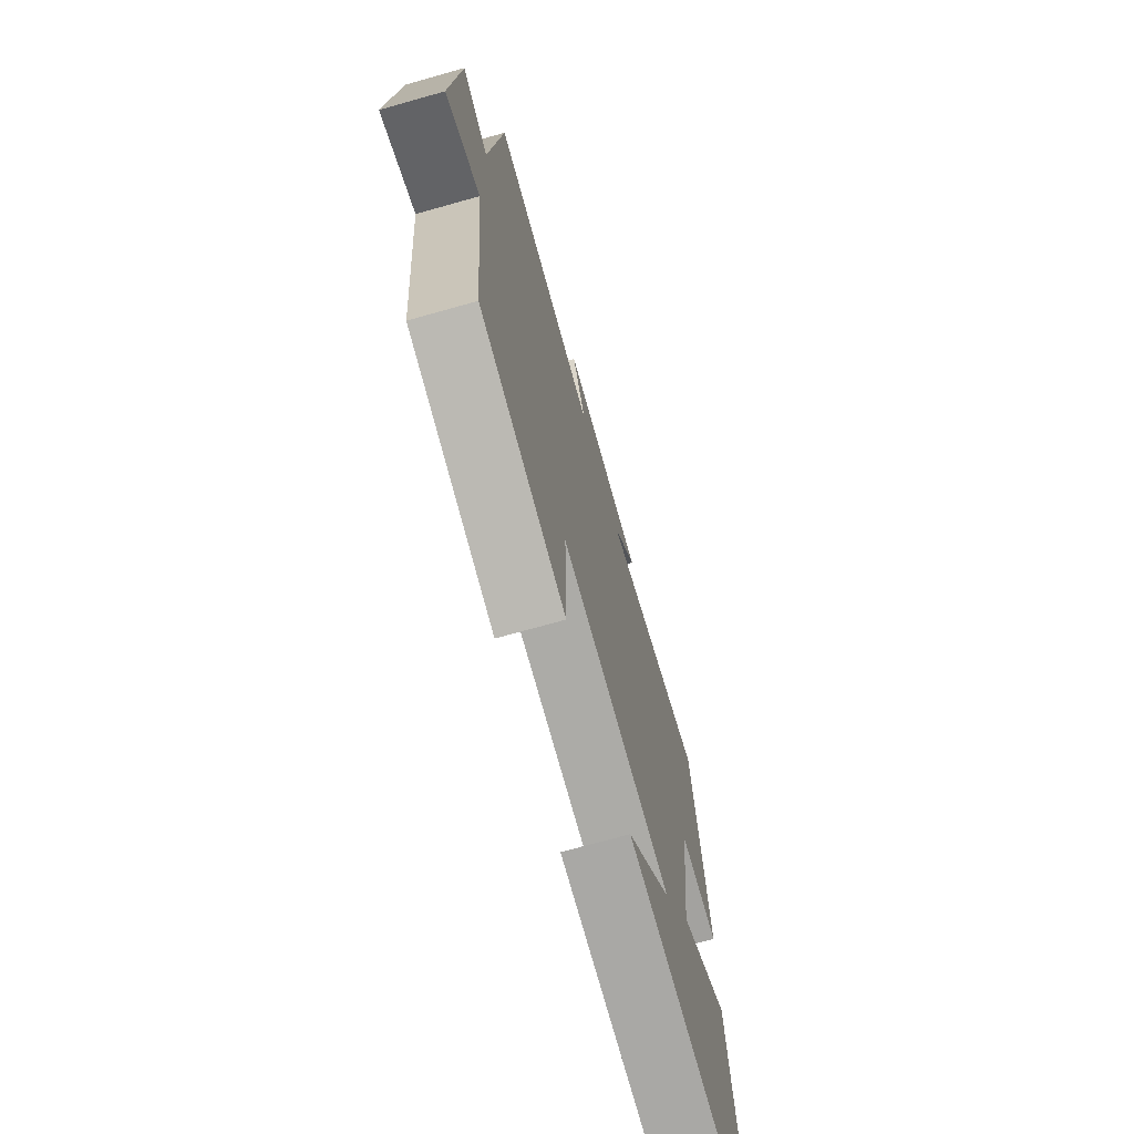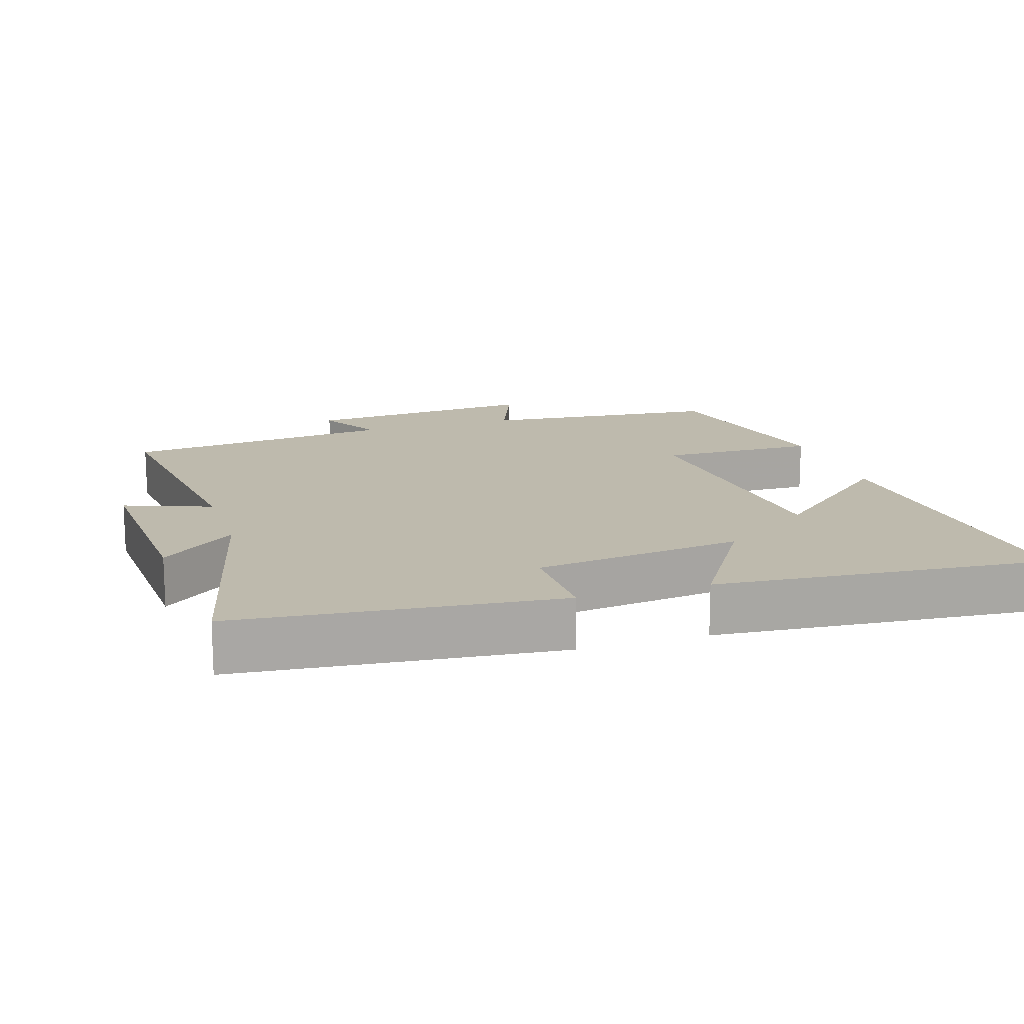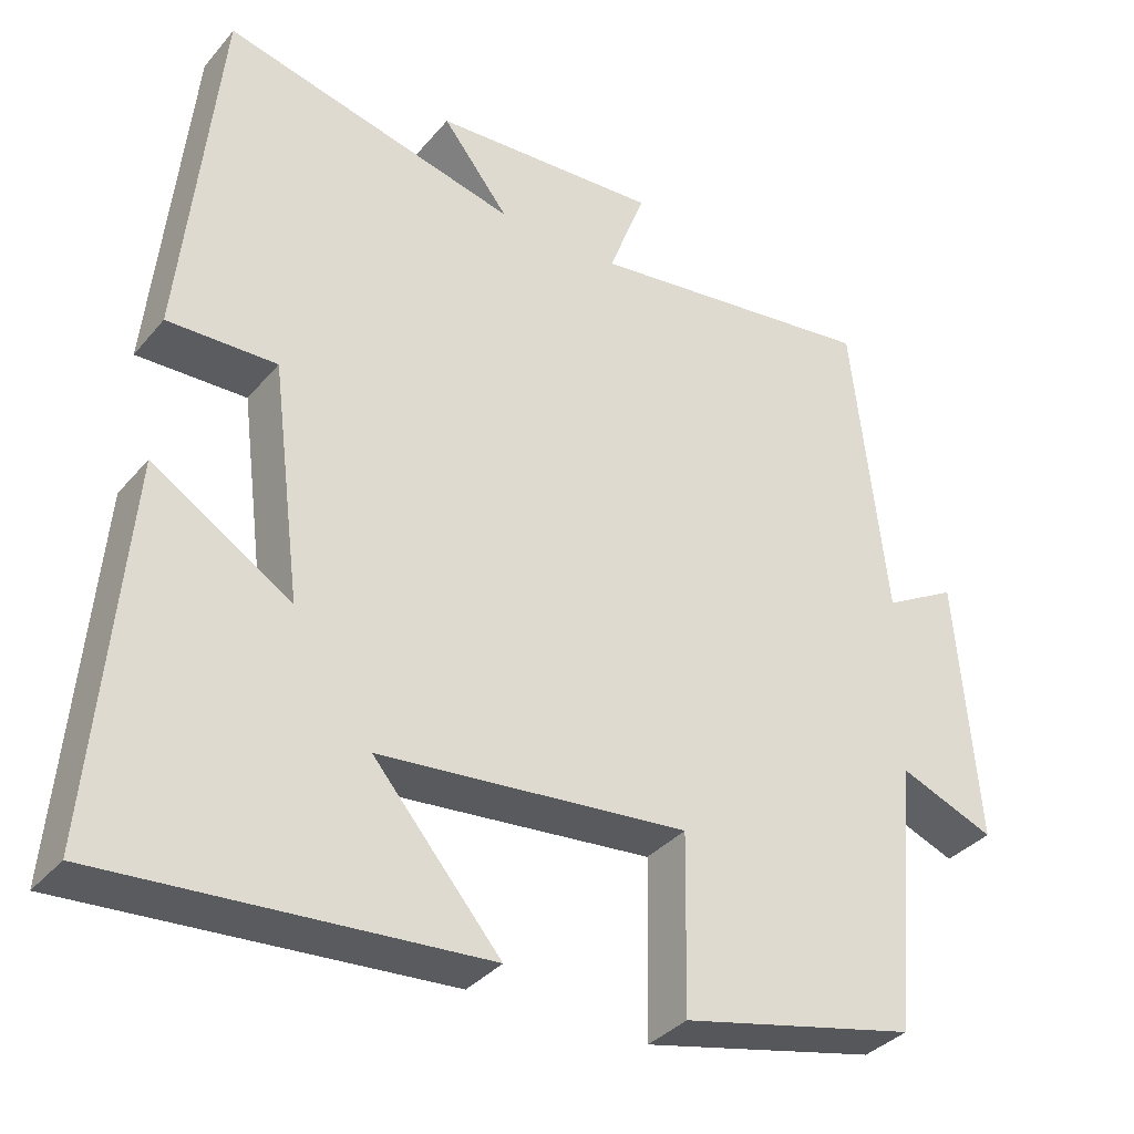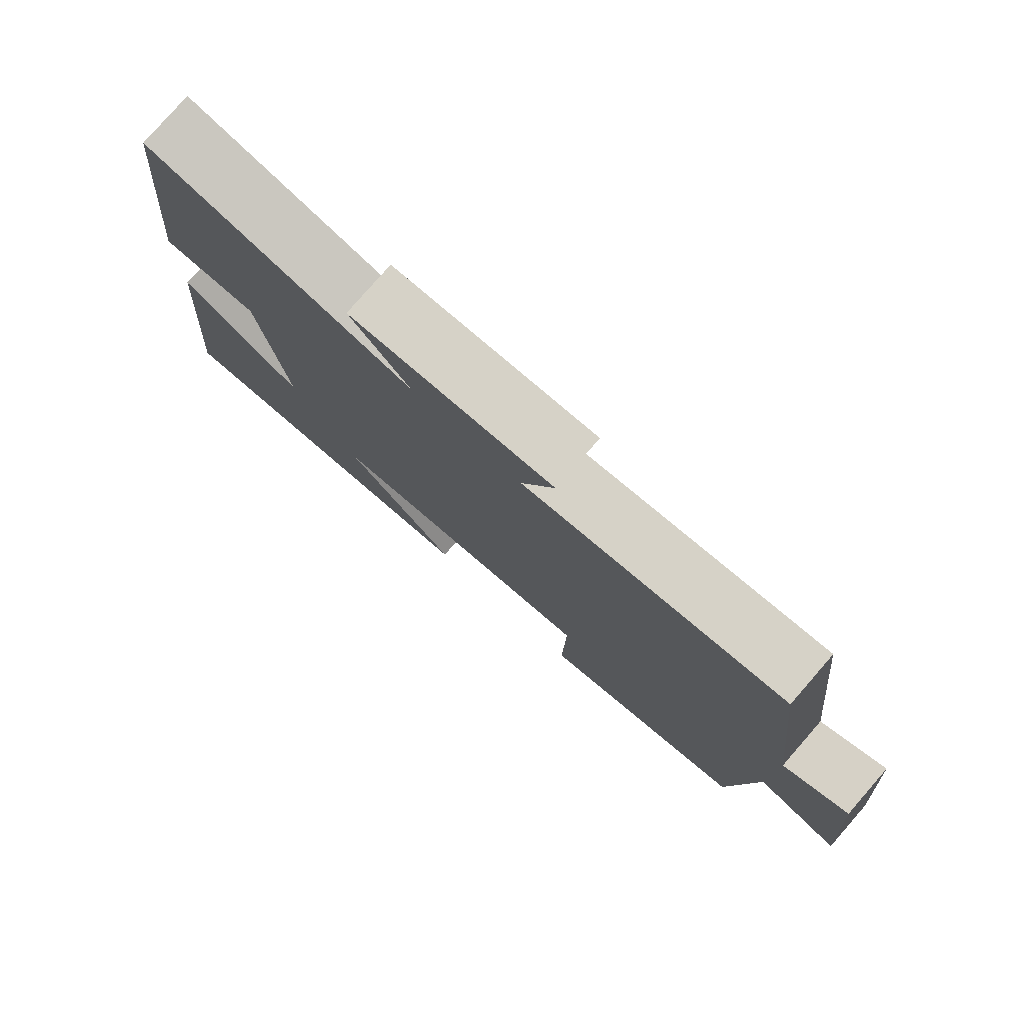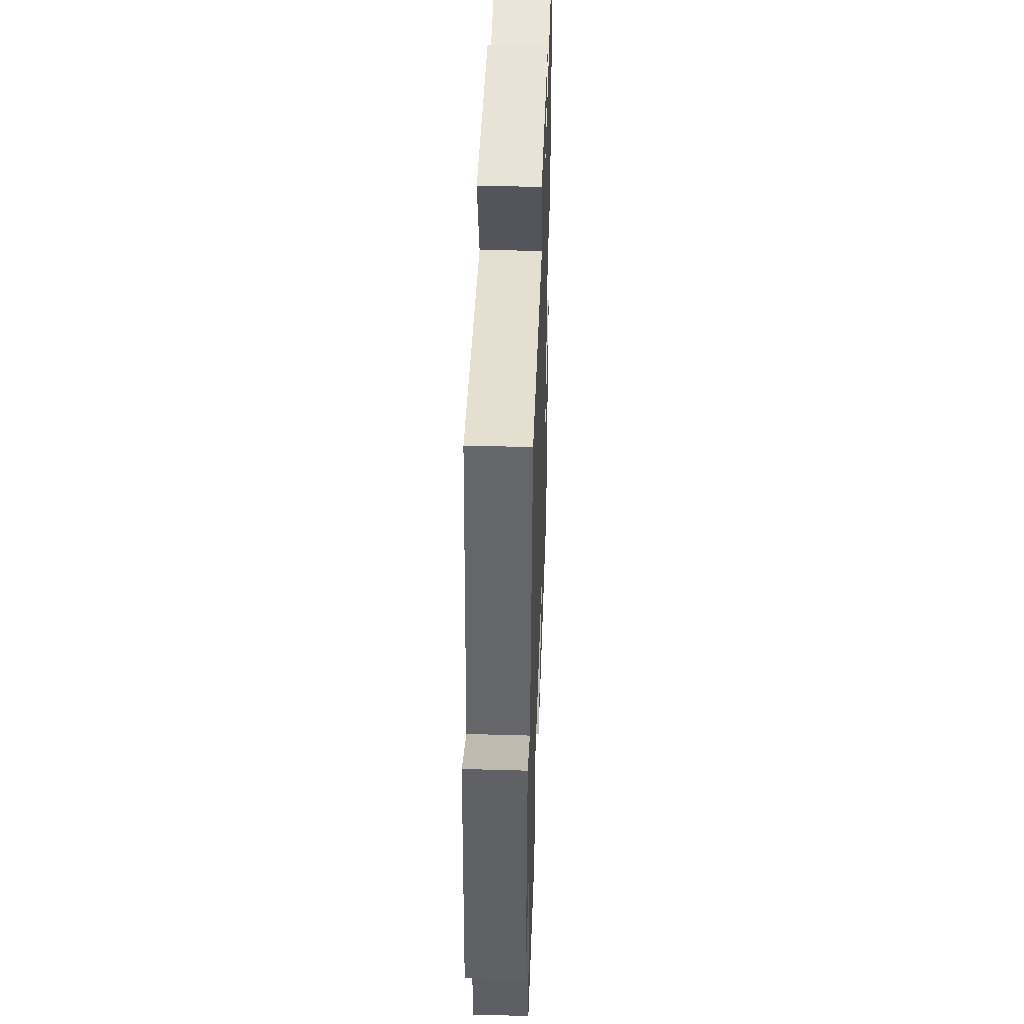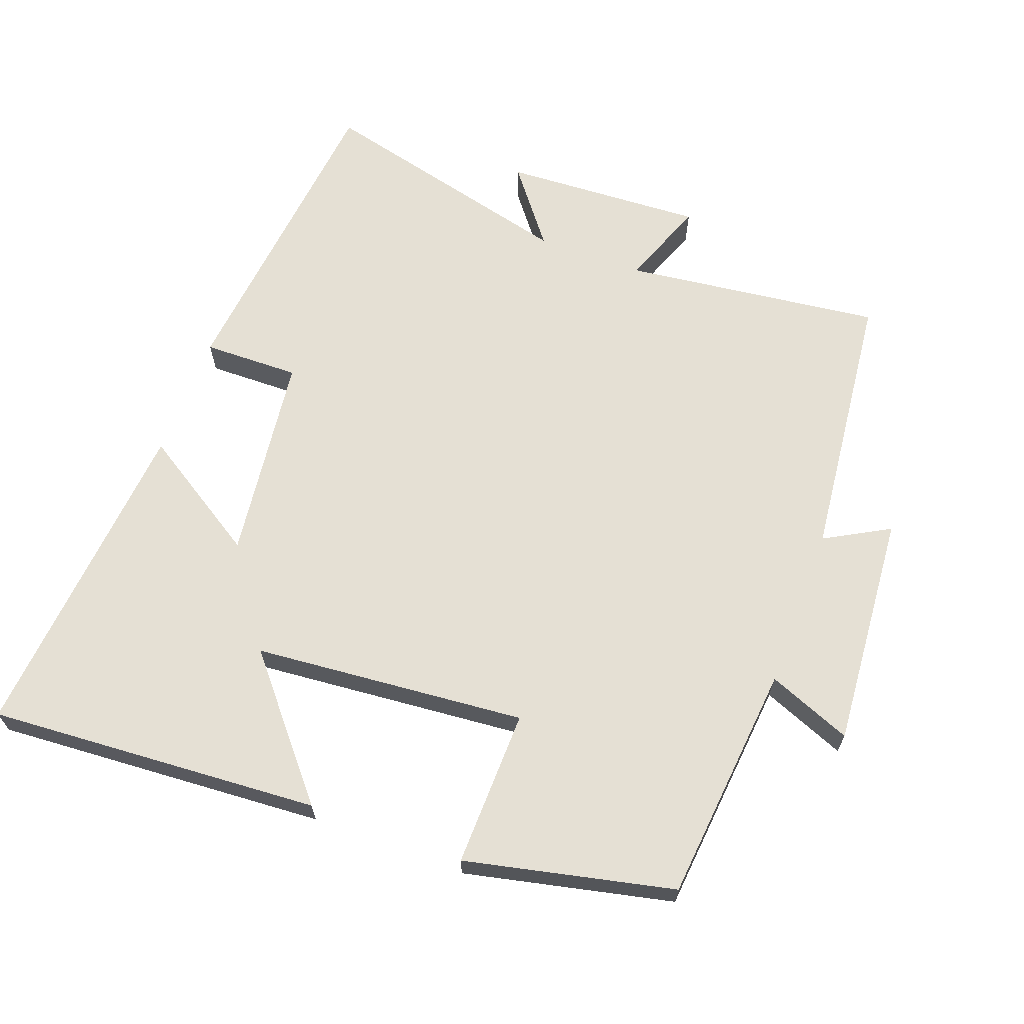
<metadata>
{"format":"obj","ext":"obj","renderer":"f3d","projection":"perspective","resolution":1024,"background":"white","views":[{"elev":-71.4,"azim":-74.3,"up":"+Z"},{"elev":15.4,"azim":72.3,"up":"+Y"},{"elev":-35.2,"azim":145.8,"up":"+Z"},{"elev":79.2,"azim":-138.9,"up":"+Z"},{"elev":44.5,"azim":-88.1,"up":"+Z"},{"elev":65.5,"azim":-159.5,"up":"+Y"}]}
</metadata>
<code>
v -0.468 0.07 -0.432
v -0.5 0.07 -0.086
v -0.621 0.07 -0.134
v -0.593 0.07 0.206
v -0.5 0.07 0.154
v -0.456 0.07 0.547
v -0.083 0.07 0.5
v -0.13 0.07 0.625
v 0.16 0.07 0.609
v 0.075 0.07 0.5
v 0.453 0.07 0.593
v 0.5 0.07 0.132
v 0.361 0.07 0.135
v 0.323 0.07 -0.165
v 0.5 0.07 -0.054
v 0.541 0.07 -0.533
v 0.061 0.07 -0.5
v 0.223 0.07 -0.309
v -0.171 0.07 -0.273
v -0.167 0.07 -0.5
v -0.468 0 -0.432
v -0.5 0 -0.086
v -0.621 0 -0.134
v -0.593 0 0.206
v -0.5 0 0.154
v -0.456 0 0.547
v -0.083 0 0.5
v -0.13 0 0.625
v 0.16 0 0.609
v 0.075 0 0.5
v 0.453 0 0.593
v 0.5 0 0.132
v 0.361 0 0.135
v 0.323 0 -0.165
v 0.5 0 -0.054
v 0.541 0 -0.533
v 0.061 0 -0.5
v 0.223 0 -0.309
v -0.171 0 -0.273
v -0.167 0 -0.5
f 19 20 1 2
f 18 19 2
f 15 16 17 18
f 14 15 18
f 13 14 18 2
f 10 11 12 13
f 10 13 2
f 7 8 9 10
f 7 10 2 3
f 5 6 7
f 5 7 3
f 3 4 5
f 22 21 40 39
f 22 39 38
f 38 37 36 35
f 38 35 34
f 22 38 34 33
f 33 32 31 30
f 22 33 30
f 30 29 28 27
f 23 22 30 27
f 27 26 25
f 23 27 25
f 25 24 23
f 1 21 22 2
f 2 22 23 3
f 3 23 24 4
f 4 24 25 5
f 5 25 26 6
f 6 26 27 7
f 7 27 28 8
f 8 28 29 9
f 9 29 30 10
f 10 30 31 11
f 11 31 32 12
f 12 32 33 13
f 13 33 34 14
f 14 34 35 15
f 15 35 36 16
f 16 36 37 17
f 17 37 38 18
f 18 38 39 19
f 19 39 40 20
f 20 40 21 1

</code>
